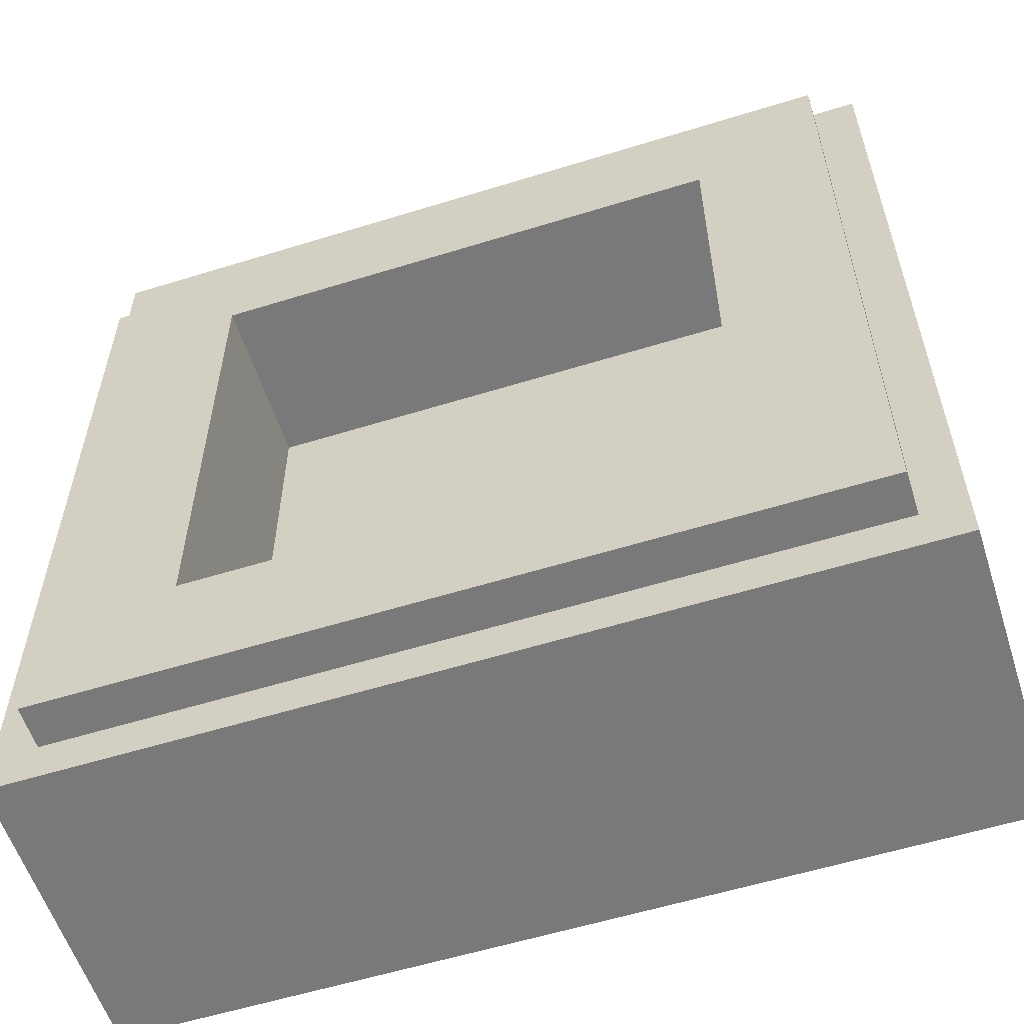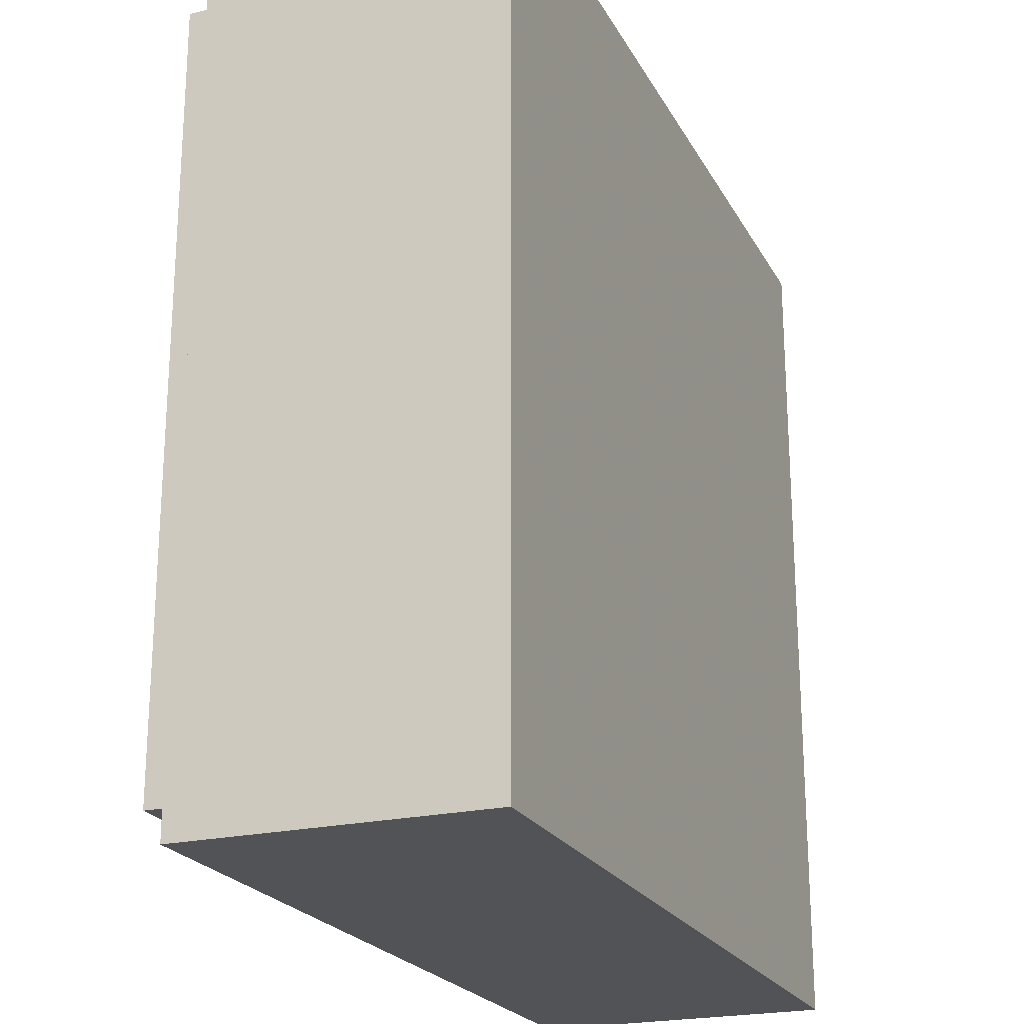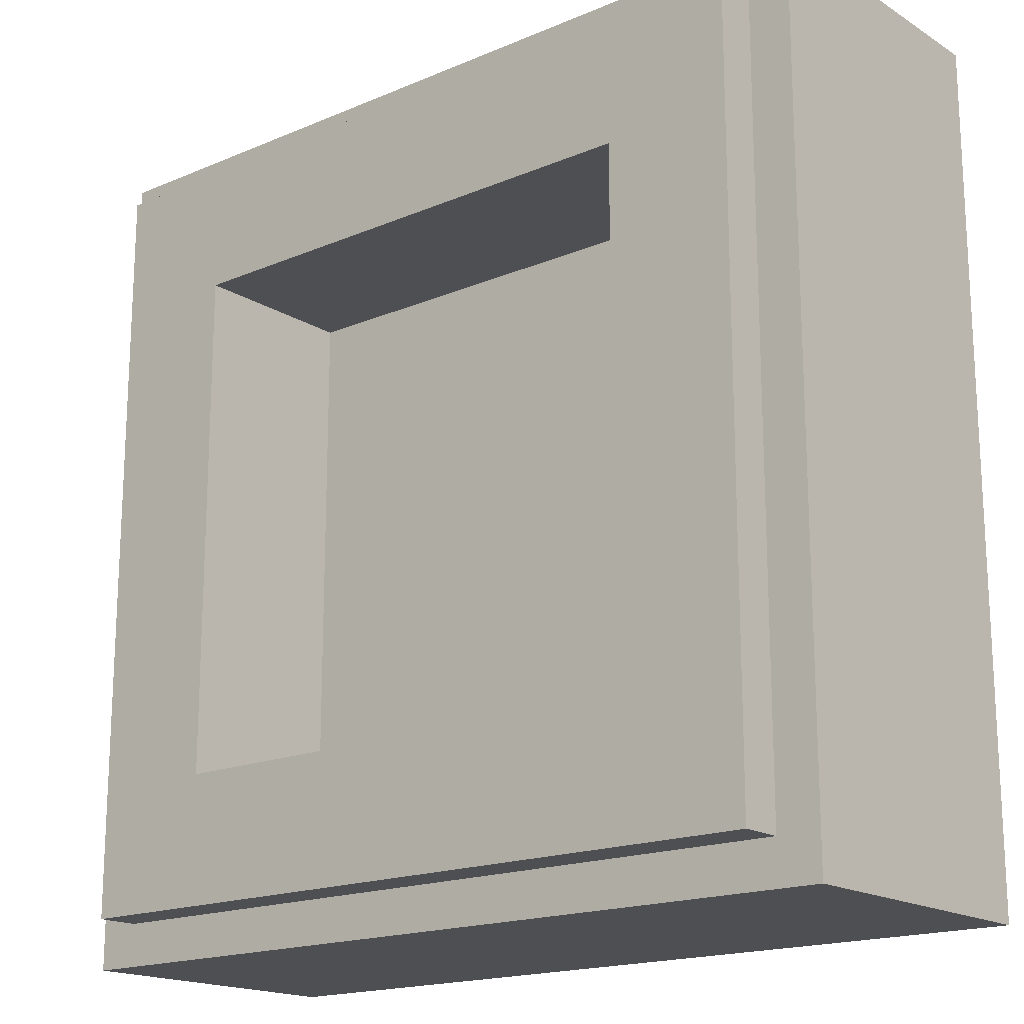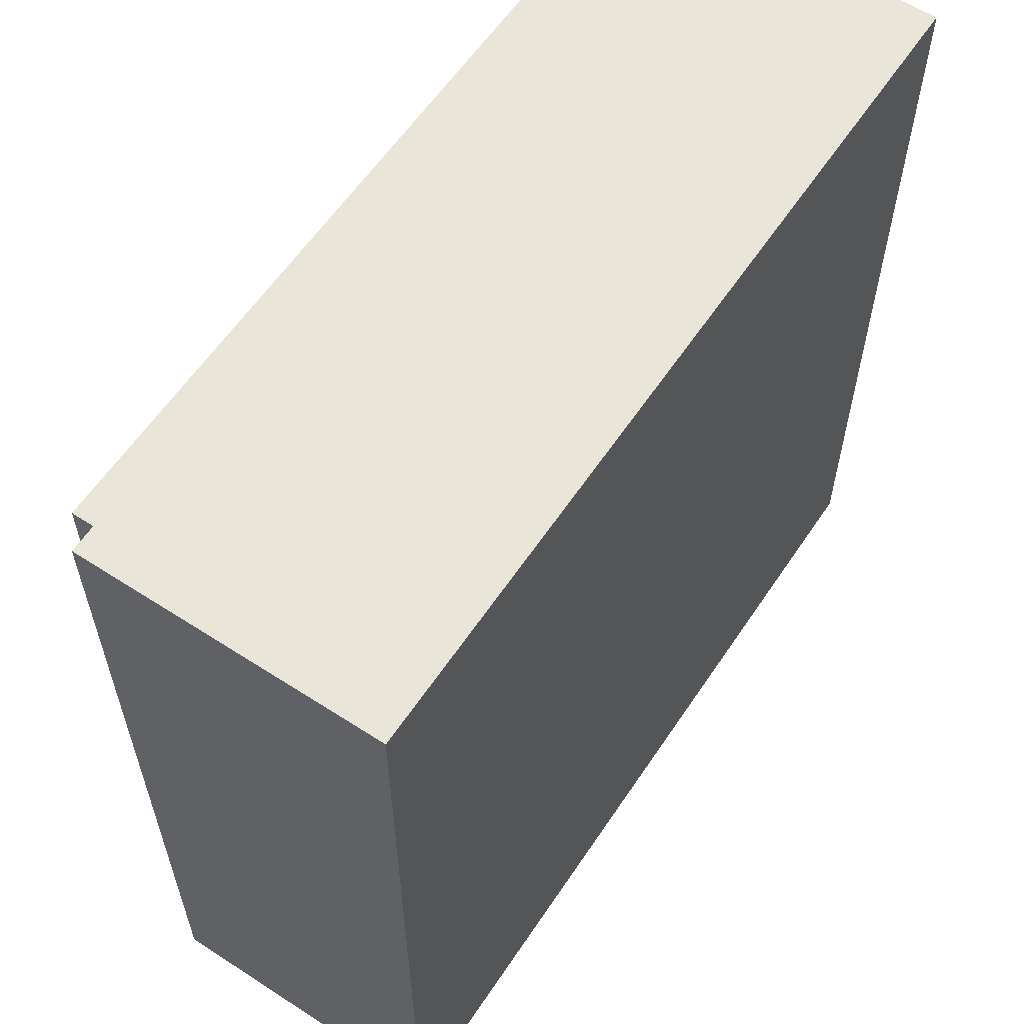
<metadata>
{"format":"obj","ext":"obj","renderer":"f3d","projection":"perspective","resolution":1024,"background":"white","views":[{"elev":-57.8,"azim":-162.2,"up":"+Z"},{"elev":-22.3,"azim":-68.1,"up":"+Z"},{"elev":-17.7,"azim":-140.2,"up":"+Z"},{"elev":59.7,"azim":-56.4,"up":"+Z"}]}
</metadata>
<code>
v -0.5 0.35 0.5
v -0.5 0 0.5
v 0.5 0 0.5
v 0.5 0.35 0.5
v -0.5 0.35 -0.5
v -0.5 0 -0.5
v -0.5 0 0.5
v -0.5 0.35 0.5
v 0.5 0.35 -0.5
v 0.5 0 -0.5
v -0.5 0 -0.5
v -0.5 0.35 -0.5
v 0.5 0.35 0.5
v 0.5 0 0.5
v 0.5 0 -0.5
v 0.5 0.35 -0.5
v -0.3 0.2 0.3
v 0.3 0.2 0.3
v 0.3 0.2 -0.3
v -0.3 0.2 -0.3
v -0.3 0.2 0.3
v -0.3 0.4 0.3
v 0.3 0.4 0.3
v 0.3 0.2 0.3
v -0.3 0.2 -0.3
v -0.3 0.4 -0.3
v -0.3 0.4 0.3
v -0.3 0.2 0.3
v 0.3 0.2 -0.3
v 0.3 0.4 -0.3
v -0.3 0.4 -0.3
v -0.3 0.2 -0.3
v 0.3 0.2 0.3
v 0.3 0.4 0.3
v 0.3 0.4 -0.3
v 0.3 0.2 -0.3
v -0.45 0.4 0.45
v -0.45 0.35 0.45
v 0.45 0.35 0.45
v 0.45 0.4 0.45
v -0.45 0.4 -0.45
v -0.45 0.35 -0.45
v -0.45 0.35 0.45
v -0.45 0.4 0.45
v 0.45 0.4 -0.45
v 0.45 0.35 -0.45
v -0.45 0.35 -0.45
v -0.45 0.4 -0.45
v 0.45 0.4 0.45
v 0.45 0.35 0.45
v 0.45 0.35 -0.45
v 0.45 0.4 -0.45
v 0.45 0.4 0.45
v 0.3 0.4 0.3
v -0.3 0.4 0.3
v -0.45 0.4 0.45
v -0.45 0.4 0.45
v -0.3 0.4 0.3
v -0.3 0.4 -0.3
v -0.45 0.4 -0.45
v -0.45 0.4 -0.45
v -0.3 0.4 -0.3
v 0.3 0.4 -0.3
v 0.45 0.4 -0.45
v 0.45 0.4 -0.45
v 0.3 0.4 -0.3
v 0.3 0.4 0.3
v 0.45 0.4 0.45
v 0.5 0.35 0.5
v 0.45 0.35 0.45
v -0.45 0.35 0.45
v -0.5 0.35 0.5
v -0.5 0.35 0.5
v -0.45 0.35 0.45
v -0.45 0.35 -0.45
v -0.5 0.35 -0.5
v -0.5 0.35 -0.5
v -0.45 0.35 -0.45
v 0.45 0.35 -0.45
v 0.5 0.35 -0.5
v 0.5 0.35 -0.5
v 0.45 0.35 -0.45
v 0.45 0.35 0.45
v 0.5 0.35 0.5
v -0.1061 0 -0.4061
v 0 0 -0.45
v 0.1061 0 -0.4061
v -0.1061 0 -0.4061
v 0.1061 0 -0.4061
v 0.15 0 -0.3
v -0.15 0 -0.3
v -0.15 0 -0.45
v -0.1061 0 -0.4061
v -0.15 0 -0.3
v -0.15 0 -0.45
v 0 0 -0.45
v -0.1061 0 -0.4061
v -0.45 0 -0.15
v -0.3914 0 -0.09142
v -0.45 0 0.05
v -0.45 0 -0.15
v -0.25 0 -0.15
v -0.3914 0 -0.09142
v 0.15 0 -0.45
v 0.1061 0 -0.4061
v 0 0 -0.45
v 0.15 0 -0.45
v 0.15 0 -0.3
v 0.1061 0 -0.4061
v 0.45 0 -0.15
v 0.3914 0 -0.09142
v 0.25 0 -0.15
v 0.45 0 -0.15
v 0.45 0 0.05
v 0.3914 0 -0.09142
v -0.45 0 0.05
v -0.3914 0 -0.09142
v -0.25 0 -0.15
v 0.25 0 -0.15
v 0.3914 0 -0.09142
v 0.45 0 0.05
v 0.15 0 -0.2
v -0.15 0 -0.2
v -0.15 0 -0.3
v 0.15 0 -0.3
v -0.25 0 -0.15
v -0.45 0 -0.15
v -0.45 0 -0.45
v -0.15 0 -0.2
v -0.15 0 -0.2
v -0.45 0 -0.45
v -0.15 0 -0.3
v -0.15 0 -0.3
v -0.45 0 -0.45
v -0.15 0 -0.45
v -0.25 0 -0.15
v -0.15 0 -0.2
v 0.15 0 -0.2
v 0.25 0 -0.15
v 0.25 0 -0.15
v 0.15 0 -0.2
v 0.45 0 -0.45
v 0.45 0 -0.15
v 0.15 0 -0.3
v 0.15 0 -0.45
v 0.45 0 -0.45
v 0.15 0 -0.2
v 0.15 0 -0.3
v 0.45 0 -0.45
v -0.295 0 0.185
v -0.3 0 0.16
v -0.235 0 0.225
v -0.281 0 0.206
v -0.235 0 0.225
v -0.295 0 0.135
v -0.281 0 0.114
v -0.26 0 0.1
v -0.235 0 0.225
v -0.26 0 0.1
v -0.235 0 0.095
v -0.21 0 0.1
v -0.235 0 0.225
v -0.189 0 0.114
v -0.175 0 0.135
v -0.17 0 0.16
v -0.235 0 0.225
v -0.17 0 0.16
v -0.175 0 0.185
v -0.189 0 0.206
v -0.235 0 0.225
v -0.189 0 0.206
v -0.21 0 0.22
v -0.235 0 0.225
v -0.26 0 0.22
v -0.281 0 0.206
v -0.295 0 0.135
v -0.3 0 0.15
v -0.3235 0 0.1425
v -0.3555 0 0.1205
v -0.281 0 0.114
v -0.295 0 0.135
v -0.3555 0 0.1205
v -0.3775 0 0.0885
v -0.26 0 0.1
v -0.281 0 0.114
v -0.3775 0 0.0885
v -0.385 0 0.05
v -0.235 0 0.095
v -0.26 0 0.1
v -0.385 0 0.05
v -0.3775 0 0.0115
v -0.235 0 0.095
v -0.3775 0 0.0115
v -0.3555 0 -0.0205
v -0.3235 0 -0.0425
v -0.235 0 0.095
v -0.3235 0 -0.0425
v -0.285 0 -0.05
v -0.2465 0 -0.0425
v -0.235 0 0.095
v -0.2465 0 -0.0425
v -0.2145 0 -0.0205
v -0.1925 0 0.0115
v -0.21 0 0.1
v -0.235 0 0.095
v -0.1925 0 0.0115
v -0.185 0 0.05
v -0.2 0 0.105
v -0.21 0 0.1
v -0.185 0 0.05
v -0.1925 0 0.0885
v -0.235 0 0.225
v -0.3 0 0.16
v -0.3 0 0.15
v -0.295 0 0.135
v -0.2 0 0.105
v -0.189 0 0.114
v -0.235 0 0.225
v -0.21 0 0.1
v 0.295 0 0.23
v 0.275 0 0.225
v 0.305 0 0.18
v 0.315 0 0.195
v 0.31 0 0.225
v 0.295 0 0.23
v 0.315 0 0.195
v 0.32 0 0.215
v 0.245 0 0.15
v 0.305 0 0.18
v 0.275 0 0.225
v 0.175 0 0.175
v 0.245 0 0.15
v 0.175 0 0.175
v 0.165 0 0.16
v 0.165 0 0.14
v 0.245 0 0.15
v 0.165 0 0.14
v 0.18 0 0.125
v 0.255 0 0.145
v 0.34 0 0.09
v 0.33 0 0.105
v 0.295 0 0.065
v 0.31 0 0.06
v 0.34 0 0.09
v 0.31 0 0.06
v 0.33 0 0.065
v 0.34 0 0.075
v 0.295 0 0.065
v 0.205 0 0.11
v 0.1925 0 0.0885
v 0.185 0 0.05
v 0.295 0 0.065
v 0.185 0 0.05
v 0.1925 0 0.0115
v 0.2145 0 -0.0205
v 0.295 0 0.065
v 0.2145 0 -0.0205
v 0.2465 0 -0.0425
v 0.31 0 0.06
v 0.31 0 0.06
v 0.2465 0 -0.0425
v 0.285 0 -0.05
v 0.3235 0 -0.0425
v 0.33 0 0.065
v 0.31 0 0.06
v 0.3235 0 -0.0425
v 0.3555 0 -0.0205
v 0.34 0 0.075
v 0.33 0 0.065
v 0.3555 0 -0.0205
v 0.3775 0 0.0115
v 0.34 0 0.075
v 0.3775 0 0.0115
v 0.385 0 0.05
v 0.34 0 0.09
v 0.34 0 0.09
v 0.385 0 0.05
v 0.3775 0 0.0885
v 0.33 0 0.105
v 0.33 0 0.105
v 0.3775 0 0.0885
v 0.3555 0 0.1205
v 0.3235 0 0.1425
v 0.33 0 0.105
v 0.3235 0 0.1425
v 0.285 0 0.15
v 0.255 0 0.145
v 0.255 0 0.145
v 0.18 0 0.125
v 0.205 0 0.11
v 0.33 0 0.105
v 0.205 0 0.11
v 0.295 0 0.065
v 0.33 0 0.105
v 0.12 0 0.0405
v 0.0925 0 0.0515
v 0.0705 0 0.0195
v 0.092 0 -0.002
v 0.092 0 -0.002
v 0.0705 0 0.0195
v 0.0385 0 -0.0025
v 0.0495 0 -0.03
v 0.0495 0 -0.03
v 0.0385 0 -0.0025
v 0 0 -0.01
v 0 0 -0.04
v 0 0 -0.04
v 0 0 -0.01
v -0.0385 0 -0.0025
v -0.0495 0 -0.03
v -0.0495 0 -0.03
v -0.0385 0 -0.0025
v -0.0705 0 0.0195
v -0.092 0 -0.002
v -0.092 0 -0.002
v -0.0705 0 0.0195
v -0.0925 0 0.0515
v -0.12 0 0.0405
v -0.12 0 0.0405
v -0.0925 0 0.0515
v -0.1 0 0.08
v -0.13 0 0.09
v -0.13 0 0.11
v -0.13 0 0.09
v -0.1 0 0.08
v 0.1 0 0.08
v 0.13 0 0.11
v -0.13 0 0.11
v 0.1 0 0.08
v 0.13 0 0.09
v 0.13 0 0.09
v 0.1 0 0.08
v 0.0925 0 0.0515
v 0.12 0 0.0405
v 0.1 0 0.08
v -0.1 0 0.08
v -0.0925 0 0.0515
v 0.0925 0 0.0515
v 0.0925 0 0.0515
v -0.0925 0 0.0515
v -0.0705 0 0.0195
v 0.0705 0 0.0195
v 0.0705 0 0.0195
v -0.0705 0 0.0195
v -0.0385 0 -0.0025
v 0.0385 0 -0.0025
v 0.0385 0 -0.0025
v -0.0385 0 -0.0025
v 0 0 -0.01
v -0.235 0 0.225
v 0.5 0 0.5
v -0.5 0 0.5
v -0.26 0 0.22
v -0.5 0 0.5
v -0.281 0 0.206
v -0.26 0 0.22
v -0.5 0 0.5
v -0.295 0 0.185
v -0.281 0 0.206
v -0.5 0 0.5
v -0.3 0 0.16
v -0.295 0 0.185
v -0.3 0 0.15
v -0.3 0 0.16
v -0.5 0 0.5
v -0.3235 0 0.1425
v -0.5 0 0.5
v -0.3555 0 0.1205
v -0.3235 0 0.1425
v -0.3775 0 0.0885
v -0.3555 0 0.1205
v -0.5 0 0.5
v -0.45 0 0.05
v -0.45 0 0.05
v -0.5 0 0.5
v -0.5 0 -0.5
v -0.45 0 -0.15
v -0.45 0 -0.15
v -0.5 0 -0.5
v -0.45 0 -0.45
v -0.15 0 -0.45
v -0.45 0 -0.45
v -0.5 0 -0.5
v 0 0 -0.45
v -0.15 0 -0.45
v -0.5 0 -0.5
v 0.5 0 -0.5
v 0.15 0 -0.45
v 0 0 -0.45
v 0.5 0 -0.5
v 0.45 0 -0.45
v 0.15 0 -0.45
v 0.5 0 -0.5
v 0.45 0 -0.15
v 0.45 0 -0.45
v 0.5 0 -0.5
v 0.45 0 0.05
v 0.45 0 -0.15
v 0.5 0 -0.5
v 0.5 0 0.5
v 0.3775 0 0.0885
v 0.45 0 0.05
v 0.5 0 0.5
v 0.3555 0 0.1205
v 0.3235 0 0.1425
v 0.3555 0 0.1205
v 0.5 0 0.5
v 0.32 0 0.215
v 0.32 0 0.215
v 0.315 0 0.195
v 0.3235 0 0.1425
v 0.315 0 0.195
v 0.305 0 0.18
v 0.3235 0 0.1425
v 0.305 0 0.18
v 0.285 0 0.15
v 0.3235 0 0.1425
v 0.255 0 0.145
v 0.285 0 0.15
v 0.305 0 0.18
v 0.245 0 0.15
v 0.5 0 0.5
v 0.31 0 0.225
v 0.32 0 0.215
v 0.5 0 0.5
v 0.295 0 0.23
v 0.31 0 0.225
v 0.5 0 0.5
v 0.275 0 0.225
v 0.295 0 0.23
v 0.175 0 0.175
v 0.275 0 0.225
v 0.5 0 0.5
v -0.175 0 0.185
v 0.5 0 0.5
v -0.189 0 0.206
v -0.175 0 0.185
v 0.5 0 0.5
v -0.21 0 0.22
v -0.189 0 0.206
v 0.5 0 0.5
v -0.235 0 0.225
v -0.21 0 0.22
v 0.175 0 0.175
v -0.175 0 0.185
v -0.17 0 0.16
v 0.165 0 0.16
v 0.165 0 0.16
v -0.17 0 0.16
v -0.175 0 0.135
v 0.165 0 0.14
v 0.13 0 0.11
v 0.165 0 0.14
v -0.175 0 0.135
v -0.13 0 0.11
v -0.13 0 0.11
v -0.175 0 0.135
v -0.189 0 0.114
v -0.13 0 0.09
v -0.13 0 0.09
v -0.189 0 0.114
v -0.2 0 0.105
v -0.1925 0 0.0885
v -0.12 0 0.0405
v -0.13 0 0.09
v -0.1925 0 0.0885
v -0.185 0 0.05
v -0.092 0 -0.002
v -0.12 0 0.0405
v -0.185 0 0.05
v -0.1925 0 0.0115
v -0.0495 0 -0.03
v -0.092 0 -0.002
v -0.1925 0 0.0115
v -0.2145 0 -0.0205
v -0.25 0 -0.15
v -0.0495 0 -0.03
v -0.2145 0 -0.0205
v -0.2465 0 -0.0425
v -0.2465 0 -0.0425
v -0.285 0 -0.05
v -0.25 0 -0.15
v -0.3235 0 -0.0425
v -0.25 0 -0.15
v -0.285 0 -0.05
v -0.3555 0 -0.0205
v -0.25 0 -0.15
v -0.3235 0 -0.0425
v -0.45 0 0.05
v -0.25 0 -0.15
v -0.3555 0 -0.0205
v -0.45 0 0.05
v -0.3555 0 -0.0205
v -0.3775 0 0.0115
v -0.385 0 0.05
v -0.45 0 0.05
v -0.3775 0 0.0115
v -0.3775 0 0.0885
v -0.45 0 0.05
v -0.385 0 0.05
v 0 0 -0.04
v -0.0495 0 -0.03
v -0.25 0 -0.15
v 0.25 0 -0.15
v 0.092 0 -0.002
v 0.0495 0 -0.03
v 0.2145 0 -0.0205
v 0.1925 0 0.0115
v 0.12 0 0.0405
v 0.092 0 -0.002
v 0.1925 0 0.0115
v 0.185 0 0.05
v 0.13 0 0.09
v 0.12 0 0.0405
v 0.185 0 0.05
v 0.1925 0 0.0885
v 0.13 0 0.11
v 0.13 0 0.09
v 0.1925 0 0.0885
v 0.205 0 0.11
v 0.18 0 0.125
v 0.13 0 0.11
v 0.205 0 0.11
v 0.165 0 0.14
v 0.13 0 0.11
v 0.18 0 0.125
v 0.25 0 -0.15
v 0.2465 0 -0.0425
v 0.2145 0 -0.0205
v 0.0495 0 -0.03
v 0.2465 0 -0.0425
v 0.25 0 -0.15
v 0.285 0 -0.05
v 0.3235 0 -0.0425
v 0.285 0 -0.05
v 0.25 0 -0.15
v 0.3555 0 -0.0205
v 0.3235 0 -0.0425
v 0.25 0 -0.15
v 0.45 0 0.05
v 0.3555 0 -0.0205
v 0.25 0 -0.15
v 0.45 0 0.05
v 0.3775 0 0.0115
v 0.3555 0 -0.0205
v 0.45 0 0.05
v 0.385 0 0.05
v 0.3775 0 0.0115
v 0.3775 0 0.0885
v 0.385 0 0.05
v 0.45 0 0.05
v 0.0495 0 -0.03
v 0 0 -0.04
v 0.25 0 -0.15
g mesh1796365
f 1 2 3
f 3 4 1
f 5 6 7
f 7 8 5
f 9 10 11
f 11 12 9
f 13 14 15
f 15 16 13
g mesh1796367
f 17 18 19
f 19 20 17
f 21 22 23
f 23 24 21
f 25 26 27
f 27 28 25
f 29 30 31
f 31 32 29
f 33 34 35
f 35 36 33
g mesh1796369
f 37 38 39
f 39 40 37
f 41 42 43
f 43 44 41
f 45 46 47
f 47 48 45
f 49 50 51
f 51 52 49
g mesh1796371
f 53 54 55
f 55 56 53
f 57 58 59
f 59 60 57
f 61 62 63
f 63 64 61
f 65 66 67
f 67 68 65
g mesh1796372
f 69 70 71
f 71 72 69
f 73 74 75
f 75 76 73
f 77 78 79
f 79 80 77
f 81 82 83
f 83 84 81
g mesh1796374
f 85 86 87
f 88 89 90
f 90 91 88
g mesh1796376
f 92 93 94
f 95 96 97
g mesh1796378
f 98 99 100
f 101 102 103
g mesh1796380
f 104 105 106
f 107 108 109
g mesh1796382
f 110 111 112
f 113 114 115
g mesh1796384
f 116 117 118
g mesh1796386
f 119 120 121
f 122 123 124
f 124 125 122
f 126 127 128
f 128 129 126
f 130 131 132
f 133 134 135
f 136 137 138
f 138 139 136
f 140 141 142
f 142 143 140
f 144 145 146
f 147 148 149
f 150 151 152
f 152 153 150
f 154 155 156
f 156 157 154
f 158 159 160
f 160 161 158
f 162 163 164
f 164 165 162
f 166 167 168
f 168 169 166
f 170 171 172
f 173 174 175
f 176 177 178
f 178 179 176
f 180 181 182
f 182 183 180
f 184 185 186
f 186 187 184
f 188 189 190
f 190 191 188
f 192 193 194
f 194 195 192
f 196 197 198
f 198 199 196
f 200 201 202
f 202 203 200
f 204 205 206
f 206 207 204
f 208 209 210
f 210 211 208
f 212 213 214
f 214 215 212
f 216 217 218
f 218 219 216
f 220 221 222
f 222 223 220
f 224 225 226
f 226 227 224
f 228 229 230
f 230 231 228
f 232 233 234
f 234 235 232
f 236 237 238
f 238 239 236
f 240 241 242
f 242 243 240
f 244 245 246
f 246 247 244
f 248 249 250
f 250 251 248
f 252 253 254
f 254 255 252
f 256 257 258
f 258 259 256
f 260 261 262
f 262 263 260
f 264 265 266
f 266 267 264
f 268 269 270
f 270 271 268
f 272 273 274
f 274 275 272
f 276 277 278
f 278 279 276
f 280 281 282
f 282 283 280
f 284 285 286
f 286 287 284
f 288 289 290
f 290 291 288
f 292 293 294
f 295 296 297
f 297 298 295
f 299 300 301
f 301 302 299
f 303 304 305
f 305 306 303
f 307 308 309
f 309 310 307
f 311 312 313
f 313 314 311
f 315 316 317
f 317 318 315
f 319 320 321
f 321 322 319
f 323 324 325
f 325 326 323
f 327 328 329
f 329 330 327
f 331 332 333
f 333 334 331
f 335 336 337
f 337 338 335
f 339 340 341
f 341 342 339
f 343 344 345
f 345 346 343
f 347 348 349
f 350 351 352
f 352 353 350
f 354 355 356
f 357 358 359
f 360 361 362
f 363 364 365
f 365 366 363
f 367 368 369
f 370 371 372
f 372 373 370
f 374 375 376
f 376 377 374
f 378 379 380
f 381 382 383
f 384 385 386
f 386 387 384
f 388 389 390
f 391 392 393
f 394 395 396
f 397 398 399
f 399 400 397
f 401 402 403
f 403 404 401
f 405 406 407
f 407 408 405
f 409 410 411
f 412 413 414
f 415 416 417
f 418 419 420
f 420 421 418
f 422 423 424
f 425 426 427
f 428 429 430
f 431 432 433
f 433 434 431
f 435 436 437
f 438 439 440
f 441 442 443
f 444 445 446
f 446 447 444
f 448 449 450
f 450 451 448
f 452 453 454
f 454 455 452
f 456 457 458
f 458 459 456
f 460 461 462
f 462 463 460
f 464 465 466
f 466 467 464
f 468 469 470
f 470 471 468
f 472 473 474
f 474 475 472
f 476 477 478
f 478 479 476
f 480 481 482
f 483 484 485
f 486 487 488
f 489 490 491
f 492 493 494
f 495 496 497
f 498 499 500
f 501 502 503
f 503 504 501
f 505 506 507
f 507 508 505
f 509 510 511
f 511 512 509
f 513 514 515
f 515 516 513
f 517 518 519
f 519 520 517
f 521 522 523
f 524 525 526
f 527 528 529
f 529 530 527
f 531 532 533
f 534 535 536
f 537 538 539
f 540 541 542
f 543 544 545
f 546 547 548
f 549 550 551
f 552 553 554

</code>
